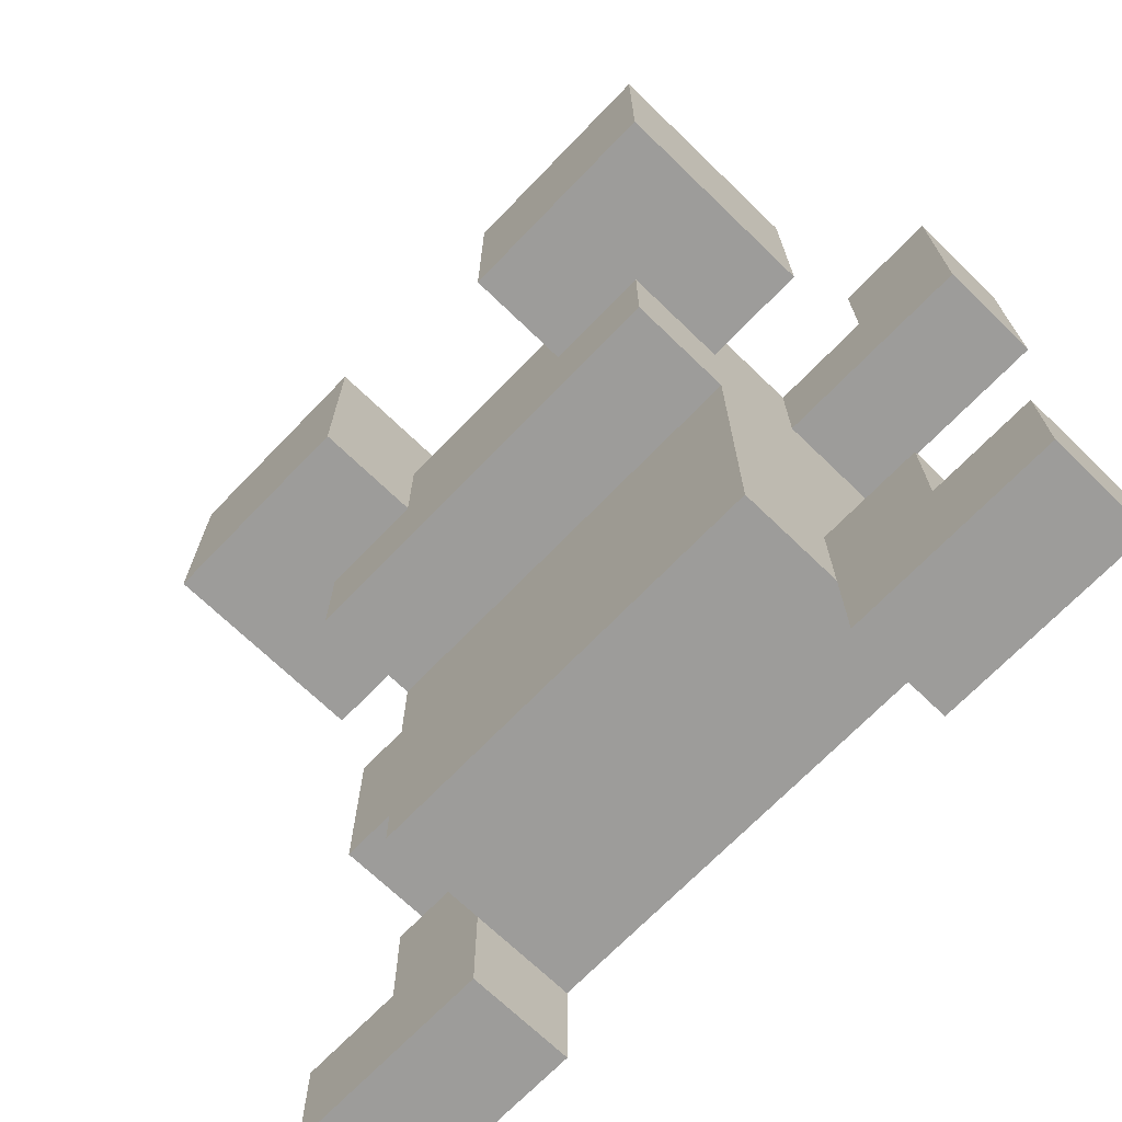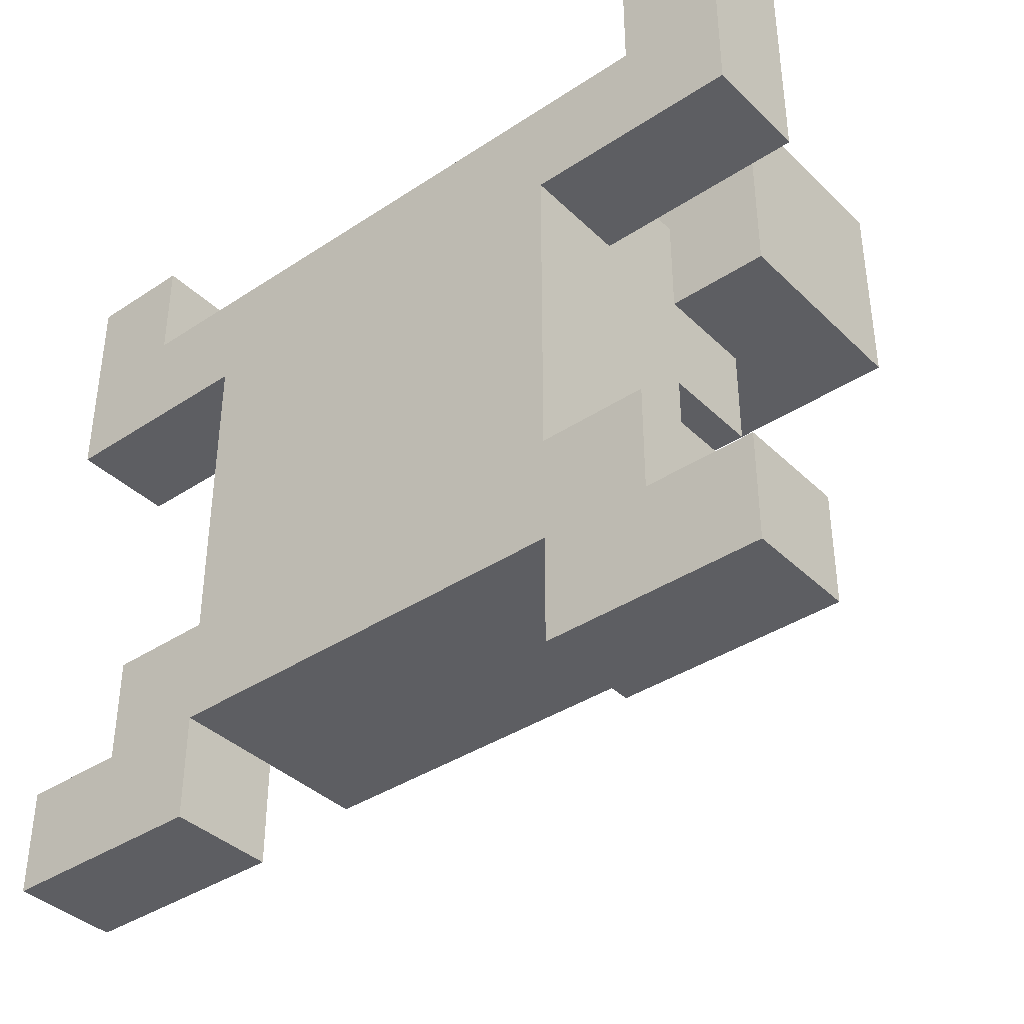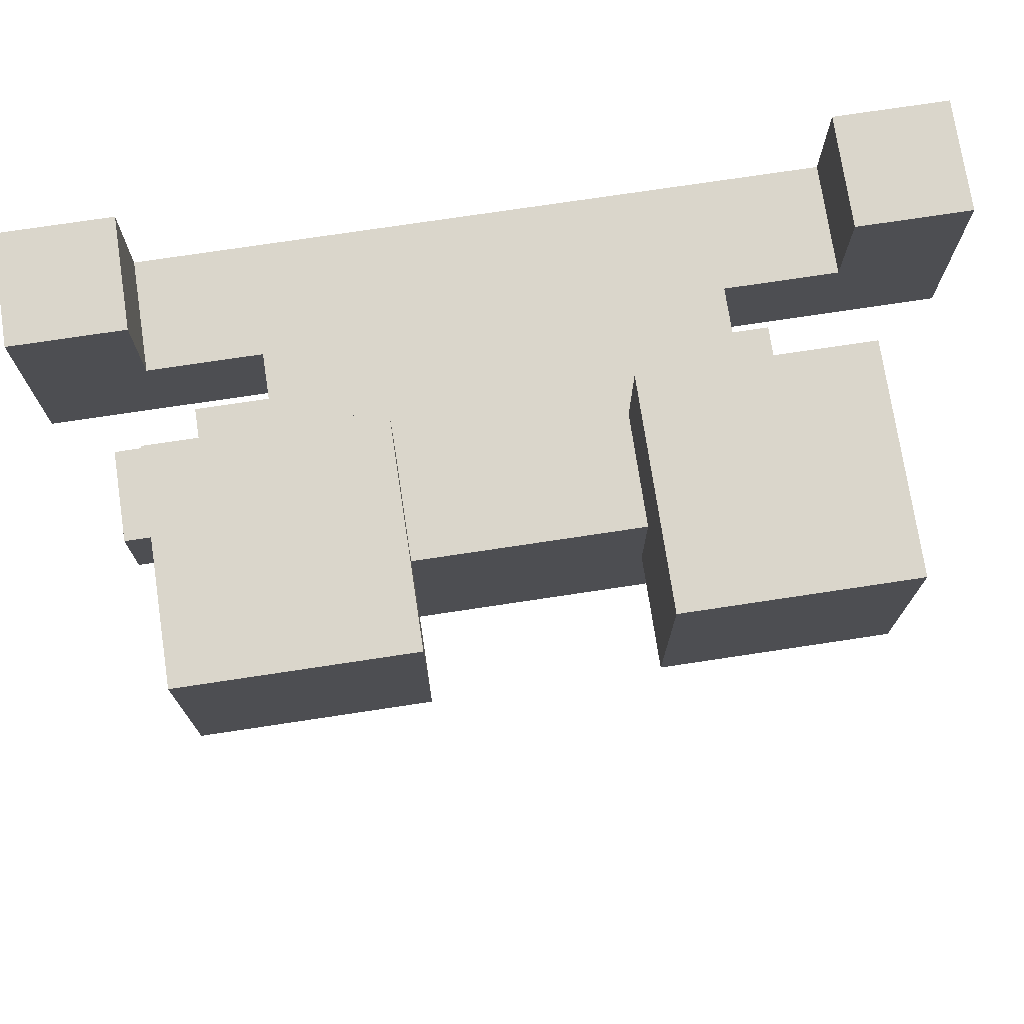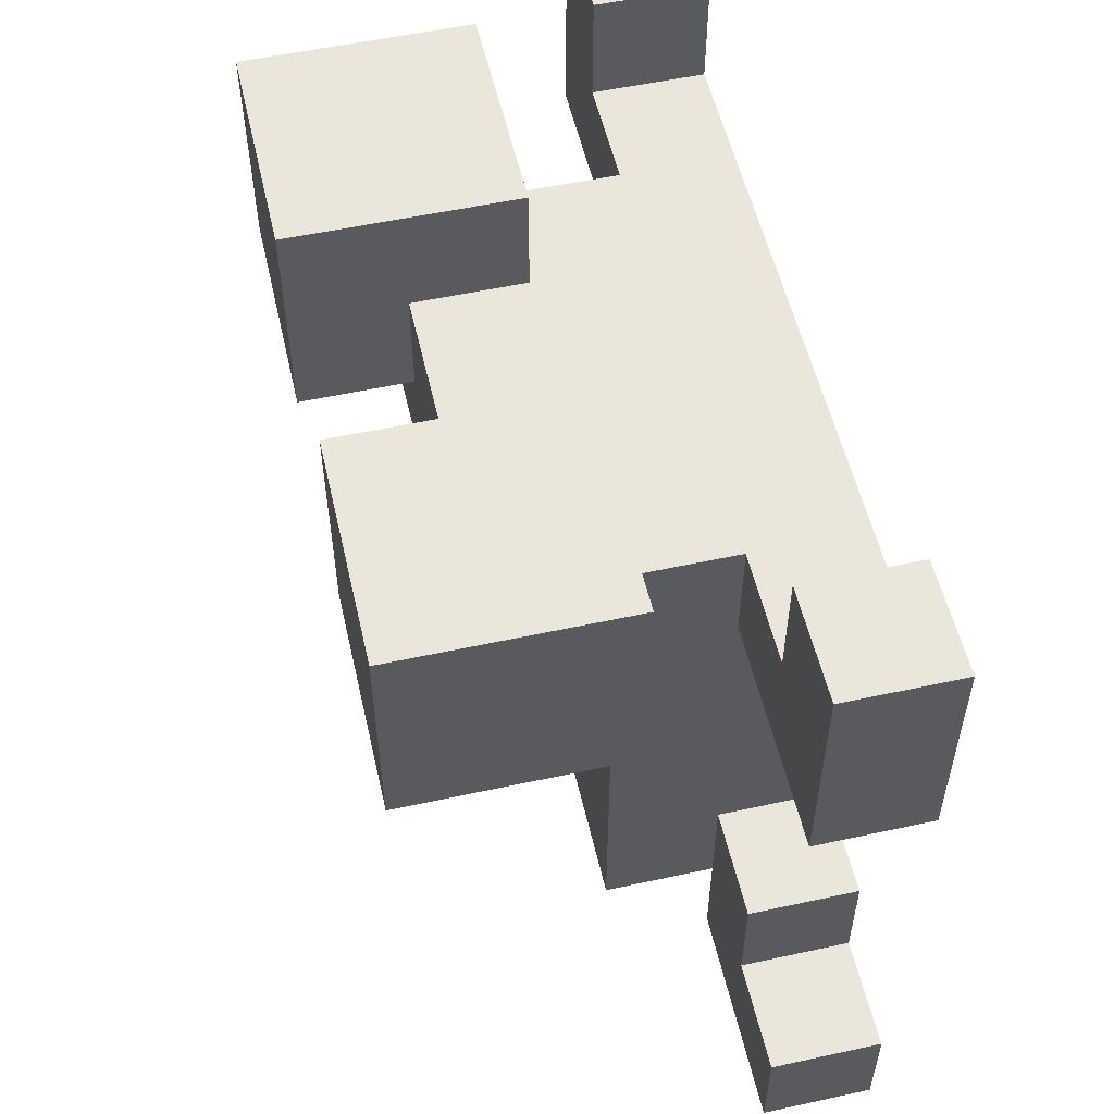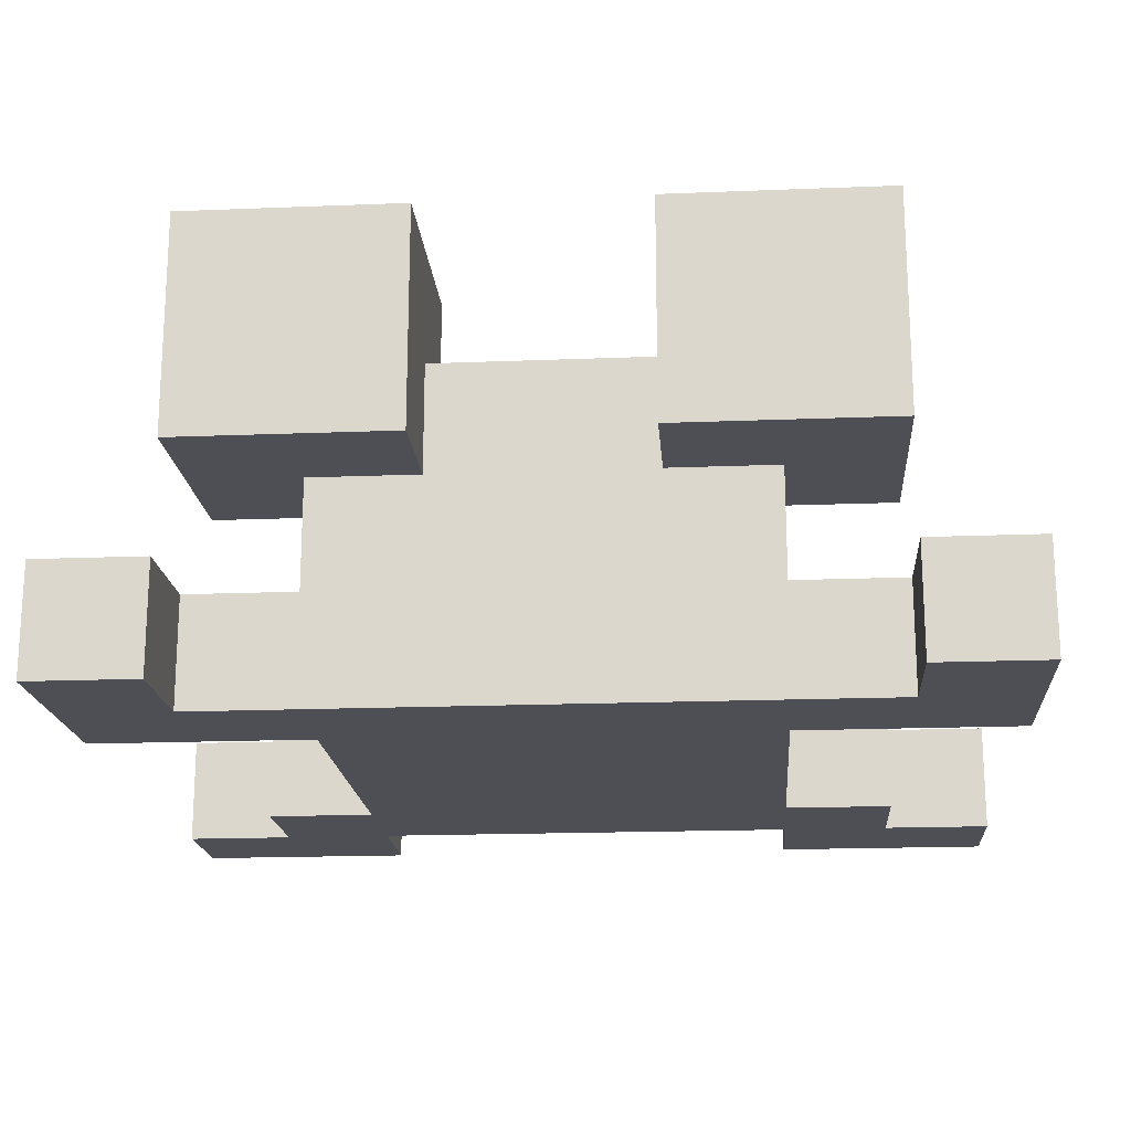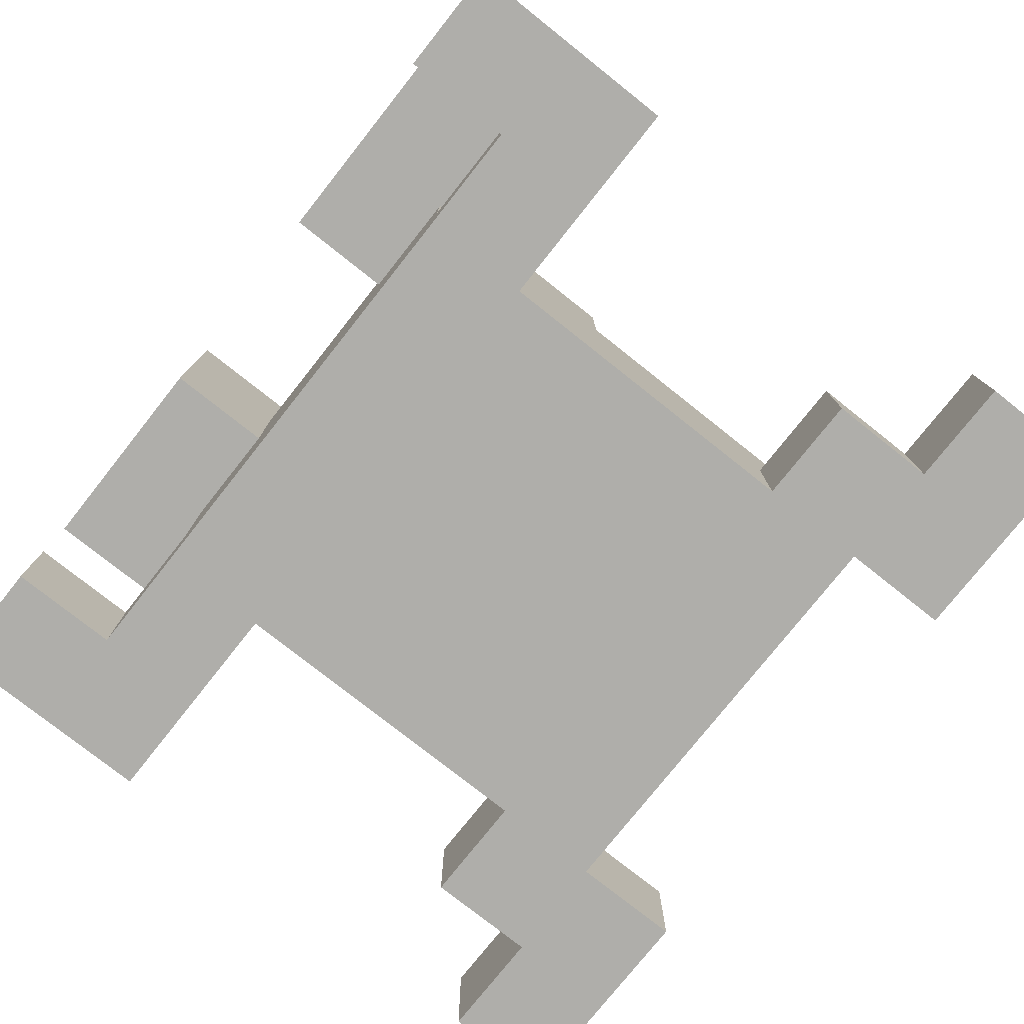
<metadata>
{"format":"obj","ext":"obj","renderer":"f3d","projection":"perspective","resolution":1024,"background":"white","views":[{"elev":-70.1,"azim":-134.0,"up":"+Z"},{"elev":-38.5,"azim":39.8,"up":"+Z"},{"elev":74.1,"azim":171.4,"up":"+Z"},{"elev":54.9,"azim":-102.9,"up":"+Z"},{"elev":-18.3,"azim":4.4,"up":"+Y"},{"elev":-77.6,"azim":51.6,"up":"+Y"}]}
</metadata>
<code>
o
v -0.7 0 0.9
v -0.7 0 0.7
v -0.7 0 0.3
v -0.7 0 0.2
v -0.7 0.1 0.9
v -0.7 0.1 0.7
v -0.7 0.1 0.3
v -0.7 0.1 0.2
v -0.6 0 0.4
v -0.6 0 0.3
v -0.6 0.1 0.4
v -0.6 0.1 0.3
v -0.6 0.2 0.9
v -0.6 0.2 0.8
v -0.6 0.2 0.7
v -0.6 0.4 0.9
v -0.6 0.4 0.8
v -0.6 0.4 0.7
v -0.5 0 0.7
v -0.5 0 0.4
v -0.5 0.1 0.8
v -0.5 0.1 0.7
v -0.5 0.1 0.4
v -0.5 0.1 0.3
v -0.5 0.2 0.8
v -0.5 0.2 0.7
v -0.5 0.2 0.6
v -0.5 0.2 0.3
v -0.5 0.3 0.7
v -0.5 0.3 0.6
v -0.2 0.2 0.9
v -0.2 0.2 0.8
v -0.2 0.3 0.9
v -0.2 0.3 0.8
v -0.2 0.3 0.7
v -0.2 0.4 0.9
v -0.2 0.4 0.8
v -0.2 0.4 0.7
v -0.1 0 0.3
v -0.1 0 0.2
v -0.1 0.1 0.3
v -0.1 0.1 0.2
v 0 0 0.9
v 0 0 0.8
v 0 0.1 0.9
v 0 0.1 0.8
v -0.6 0 0.9
v -0.6 0 0.8
v -0.6 0.1 0.9
v -0.6 0.1 0.8
v -0.5 0 0.3
v -0.5 0 0.2
v -0.5 0.1 0.3
v -0.5 0.1 0.2
v -0.4 0.2 0.9
v -0.4 0.2 0.8
v -0.4 0.3 0.9
v -0.4 0.3 0.8
v -0.4 0.3 0.7
v -0.4 0.4 0.9
v -0.4 0.4 0.8
v -0.4 0.4 0.7
v -0.1 0 0.7
v -0.1 0 0.4
v -0.1 0.1 0.8
v -0.1 0.1 0.7
v -0.1 0.1 0.4
v -0.1 0.1 0.3
v -0.1 0.2 0.8
v -0.1 0.2 0.7
v -0.1 0.2 0.6
v -0.1 0.2 0.3
v -0.1 0.3 0.7
v -0.1 0.3 0.6
v 0 0 0.4
v 0 0 0.3
v 0 0.1 0.4
v 0 0.1 0.3
v 0 0.2 0.9
v 0 0.2 0.8
v 0 0.2 0.7
v 0 0.4 0.9
v 0 0.4 0.8
v 0 0.4 0.7
v 0.1 0 0.9
v 0.1 0 0.7
v 0.1 0 0.3
v 0.1 0 0.2
v 0.1 0.1 0.9
v 0.1 0.1 0.7
v 0.1 0.1 0.3
v 0.1 0.1 0.2
v -0.7 0 0.9
v -0.7 0.1 0.9
v -0.6 0 0.9
v -0.6 0.1 0.9
v -0.6 0.2 0.9
v -0.6 0.4 0.9
v -0.5 0.2 0.9
v -0.5 0.3 0.9
v -0.4 0.2 0.9
v -0.4 0.3 0.9
v -0.4 0.4 0.9
v -0.2 0.2 0.9
v -0.2 0.3 0.9
v -0.2 0.4 0.9
v -0.1 0.2 0.9
v -0.1 0.3 0.9
v 0 0 0.9
v 0 0.1 0.9
v 0 0.2 0.9
v 0 0.4 0.9
v 0.1 0 0.9
v 0.1 0.1 0.9
v -0.6 0 0.8
v -0.6 0.1 0.8
v -0.5 0.1 0.8
v -0.5 0.2 0.8
v -0.4 0 0.8
v -0.4 0.1 0.8
v -0.4 0.2 0.8
v -0.4 0.3 0.8
v -0.2 0 0.8
v -0.2 0.1 0.8
v -0.2 0.2 0.8
v -0.2 0.3 0.8
v -0.1 0.1 0.8
v -0.1 0.2 0.8
v 0 0 0.8
v 0 0.1 0.8
v -0.6 0 0.4
v -0.6 0.1 0.4
v -0.5 0 0.4
v -0.5 0.1 0.4
v -0.1 0 0.4
v -0.1 0.1 0.4
v 0 0 0.4
v 0 0.1 0.4
v -0.7 0 0.3
v -0.7 0.1 0.3
v -0.6 0 0.3
v -0.6 0.1 0.3
v 0 0 0.3
v 0 0.1 0.3
v 0.1 0 0.3
v 0.1 0.1 0.3
v -0.7 0 0.7
v -0.7 0.1 0.7
v -0.6 0.2 0.7
v -0.6 0.4 0.7
v -0.5 0 0.7
v -0.5 0.1 0.7
v -0.5 0.2 0.7
v -0.5 0.3 0.7
v -0.4 0.3 0.7
v -0.4 0.4 0.7
v -0.2 0.3 0.7
v -0.2 0.4 0.7
v -0.1 0 0.7
v -0.1 0.1 0.7
v -0.1 0.2 0.7
v -0.1 0.3 0.7
v 0 0.2 0.7
v 0 0.4 0.7
v 0.1 0 0.7
v 0.1 0.1 0.7
v -0.5 0.2 0.6
v -0.5 0.3 0.6
v -0.1 0.2 0.6
v -0.1 0.3 0.6
v -0.5 0 0.3
v -0.5 0.1 0.3
v -0.5 0.2 0.3
v -0.1 0 0.3
v -0.1 0.1 0.3
v -0.1 0.2 0.3
v -0.7 0 0.2
v -0.7 0.1 0.2
v -0.5 0 0.2
v -0.5 0.1 0.2
v -0.1 0 0.2
v -0.1 0.1 0.2
v 0.1 0 0.2
v 0.1 0.1 0.2
v -0.7 0 0.9
v -0.6 0 0.9
v 0 0 0.9
v 0.1 0 0.9
v -0.6 0 0.8
v -0.4 0 0.8
v -0.2 0 0.8
v 0 0 0.8
v -0.7 0 0.7
v -0.5 0 0.7
v -0.4 0 0.7
v -0.2 0 0.7
v -0.1 0 0.7
v 0.1 0 0.7
v -0.6 0 0.4
v -0.5 0 0.4
v -0.1 0 0.4
v 0 0 0.4
v -0.7 0 0.3
v -0.6 0 0.3
v -0.5 0 0.3
v -0.1 0 0.3
v 0 0 0.3
v 0.1 0 0.3
v -0.7 0 0.2
v -0.5 0 0.2
v -0.1 0 0.2
v 0.1 0 0.2
v -0.6 0.2 0.9
v -0.5 0.2 0.9
v -0.4 0.2 0.9
v -0.2 0.2 0.9
v -0.1 0.2 0.9
v 0 0.2 0.9
v -0.6 0.2 0.8
v -0.5 0.2 0.8
v -0.4 0.2 0.8
v -0.2 0.2 0.8
v -0.1 0.2 0.8
v 0 0.2 0.8
v -0.6 0.2 0.7
v -0.5 0.2 0.7
v -0.1 0.2 0.7
v 0 0.2 0.7
v -0.7 0.1 0.9
v -0.6 0.1 0.9
v 0 0.1 0.9
v 0.1 0.1 0.9
v -0.6 0.1 0.8
v -0.5 0.1 0.8
v -0.1 0.1 0.8
v 0 0.1 0.8
v -0.7 0.1 0.7
v -0.5 0.1 0.7
v -0.1 0.1 0.7
v 0.1 0.1 0.7
v -0.6 0.1 0.4
v -0.5 0.1 0.4
v -0.1 0.1 0.4
v 0 0.1 0.4
v -0.7 0.1 0.3
v -0.6 0.1 0.3
v -0.5 0.1 0.3
v -0.1 0.1 0.3
v 0 0.1 0.3
v 0.1 0.1 0.3
v -0.7 0.1 0.2
v -0.5 0.1 0.2
v -0.1 0.1 0.2
v 0.1 0.1 0.2
v -0.5 0.2 0.6
v -0.1 0.2 0.6
v -0.5 0.2 0.3
v -0.1 0.2 0.3
v -0.4 0.3 0.8
v -0.2 0.3 0.8
v -0.5 0.3 0.7
v -0.4 0.3 0.7
v -0.2 0.3 0.7
v -0.1 0.3 0.7
v -0.5 0.3 0.6
v -0.1 0.3 0.6
v -0.6 0.4 0.9
v -0.4 0.4 0.9
v -0.2 0.4 0.9
v 0 0.4 0.9
v -0.6 0.4 0.8
v -0.4 0.4 0.8
v -0.2 0.4 0.8
v 0 0.4 0.8
v -0.6 0.4 0.7
v -0.4 0.4 0.7
v -0.2 0.4 0.7
v 0 0.4 0.7
f 5 2 1
f 6 2 5
f 7 4 3
f 8 4 7
f 11 10 9
f 12 10 11
f 16 14 13
f 17 15 14
f 17 14 16
f 18 15 17
f 22 20 19
f 23 20 22
f 25 22 21
f 25 24 23
f 25 23 22
f 26 24 25
f 27 24 26
f 28 24 27
f 29 27 26
f 30 27 29
f 33 32 31
f 34 32 33
f 36 34 33
f 37 35 34
f 37 34 36
f 38 35 37
f 41 40 39
f 42 40 41
f 45 44 43
f 46 44 45
f 47 48 49
f 49 48 50
f 51 52 53
f 53 52 54
f 55 56 57
f 57 56 58
f 57 58 60
f 58 59 61
f 60 58 61
f 61 59 62
f 63 64 66
f 66 64 67
f 65 66 69
f 67 68 69
f 66 67 69
f 69 68 70
f 70 68 71
f 71 68 72
f 70 71 73
f 73 71 74
f 75 76 77
f 77 76 78
f 79 80 82
f 80 81 83
f 82 80 83
f 83 81 84
f 85 86 89
f 89 86 90
f 87 88 91
f 91 88 92
f 95 94 93
f 96 94 95
f 99 98 97
f 100 98 99
f 101 100 99
f 102 98 100
f 102 100 101
f 103 98 102
f 107 105 104
f 108 106 105
f 108 105 107
f 111 108 107
f 112 106 108
f 112 108 111
f 113 110 109
f 114 110 113
f 117 116 115
f 119 117 115
f 119 118 117
f 120 118 119
f 121 118 120
f 123 120 119
f 124 122 121
f 124 120 123
f 124 121 120
f 125 122 124
f 126 122 125
f 127 124 123
f 127 125 124
f 128 125 127
f 129 127 123
f 130 127 129
f 133 132 131
f 134 132 133
f 137 136 135
f 138 136 137
f 141 140 139
f 142 140 141
f 145 144 143
f 146 144 145
f 147 148 151
f 151 148 152
f 149 150 153
f 153 150 154
f 154 150 155
f 155 150 156
f 157 158 162
f 161 162 163
f 162 158 164
f 163 162 164
f 159 160 165
f 165 160 166
f 167 168 169
f 169 168 170
f 171 172 174
f 172 173 174
f 174 173 175
f 175 173 176
f 177 178 179
f 179 178 180
f 181 182 183
f 183 182 184
f 189 186 185
f 192 188 187
f 193 189 185
f 193 190 189
f 194 190 193
f 195 191 190
f 195 190 194
f 196 192 191
f 196 191 195
f 197 192 196
f 198 188 192
f 198 192 197
f 200 195 194
f 200 196 195
f 200 197 196
f 201 197 200
f 204 200 199
f 204 202 201
f 204 201 200
f 205 202 204
f 206 202 205
f 207 202 206
f 209 204 203
f 209 205 204
f 210 205 209
f 211 208 207
f 211 207 206
f 212 208 211
f 219 214 213
f 220 215 214
f 220 214 219
f 221 215 220
f 222 217 216
f 223 218 217
f 223 217 222
f 224 218 223
f 225 220 219
f 226 220 225
f 227 224 223
f 228 224 227
f 229 230 233
f 231 232 236
f 233 234 237
f 229 233 237
f 237 234 238
f 235 236 239
f 236 232 240
f 239 236 240
f 241 242 246
f 246 242 247
f 243 244 248
f 248 244 249
f 246 247 251
f 245 246 251
f 251 247 252
f 249 250 253
f 248 249 253
f 253 250 254
f 255 256 257
f 257 256 258
f 259 260 262
f 262 260 263
f 261 262 265
f 263 264 265
f 262 263 265
f 265 264 266
f 267 268 271
f 271 268 272
f 269 270 273
f 273 270 274
f 271 272 275
f 275 272 276
f 273 274 277
f 277 274 278

</code>
